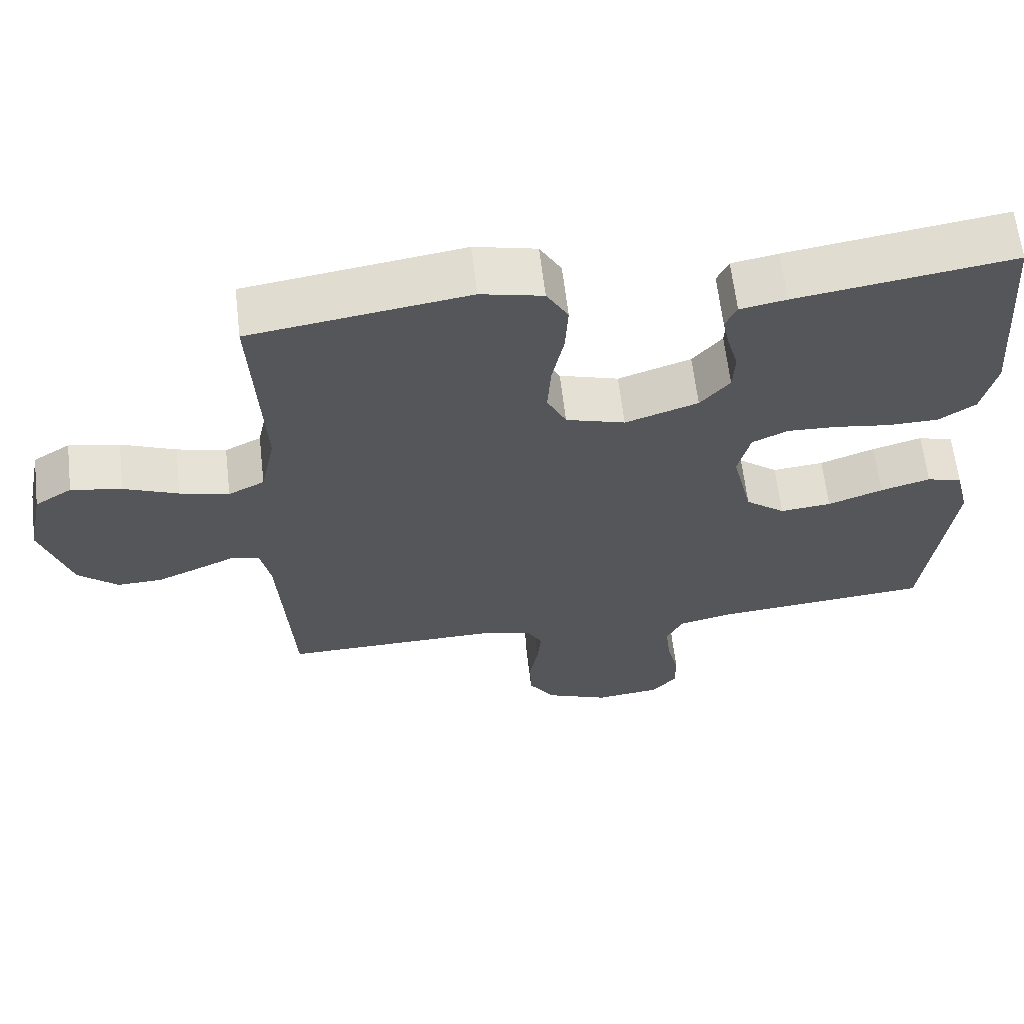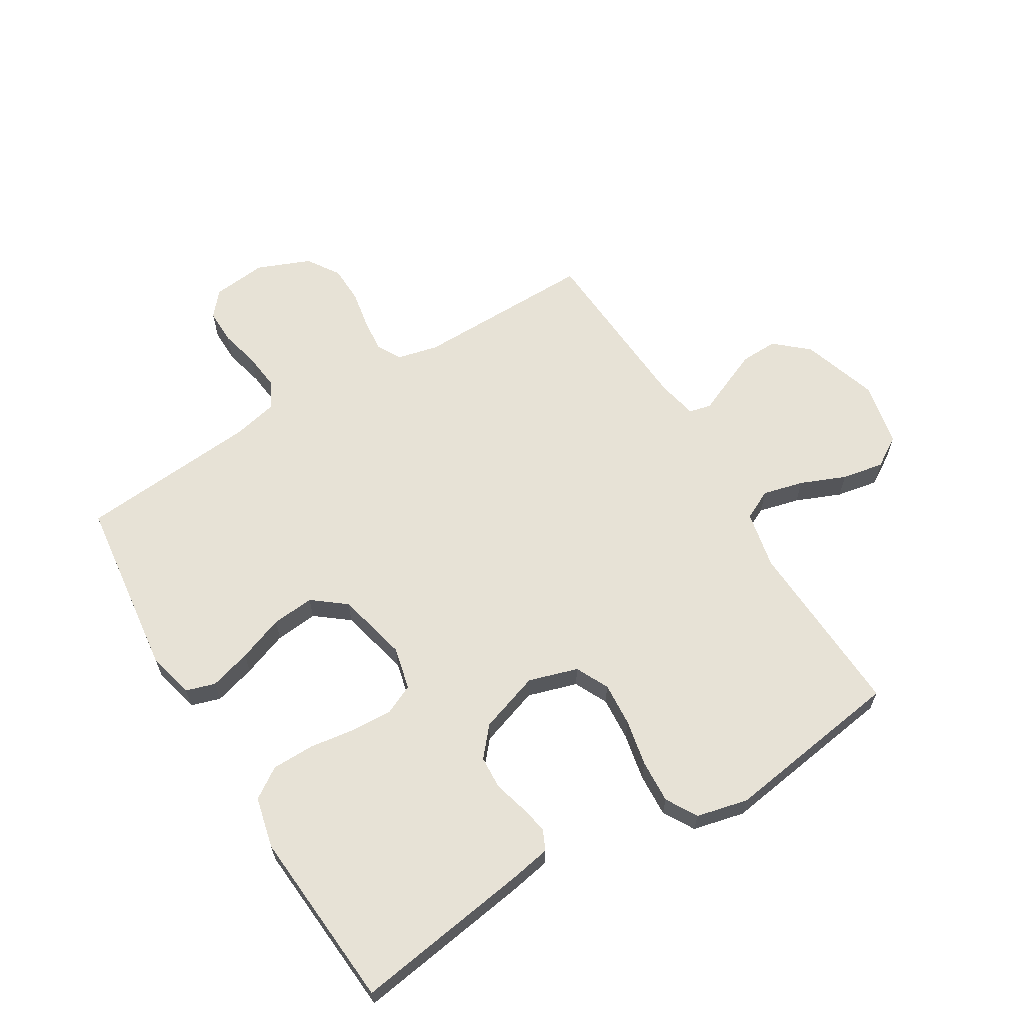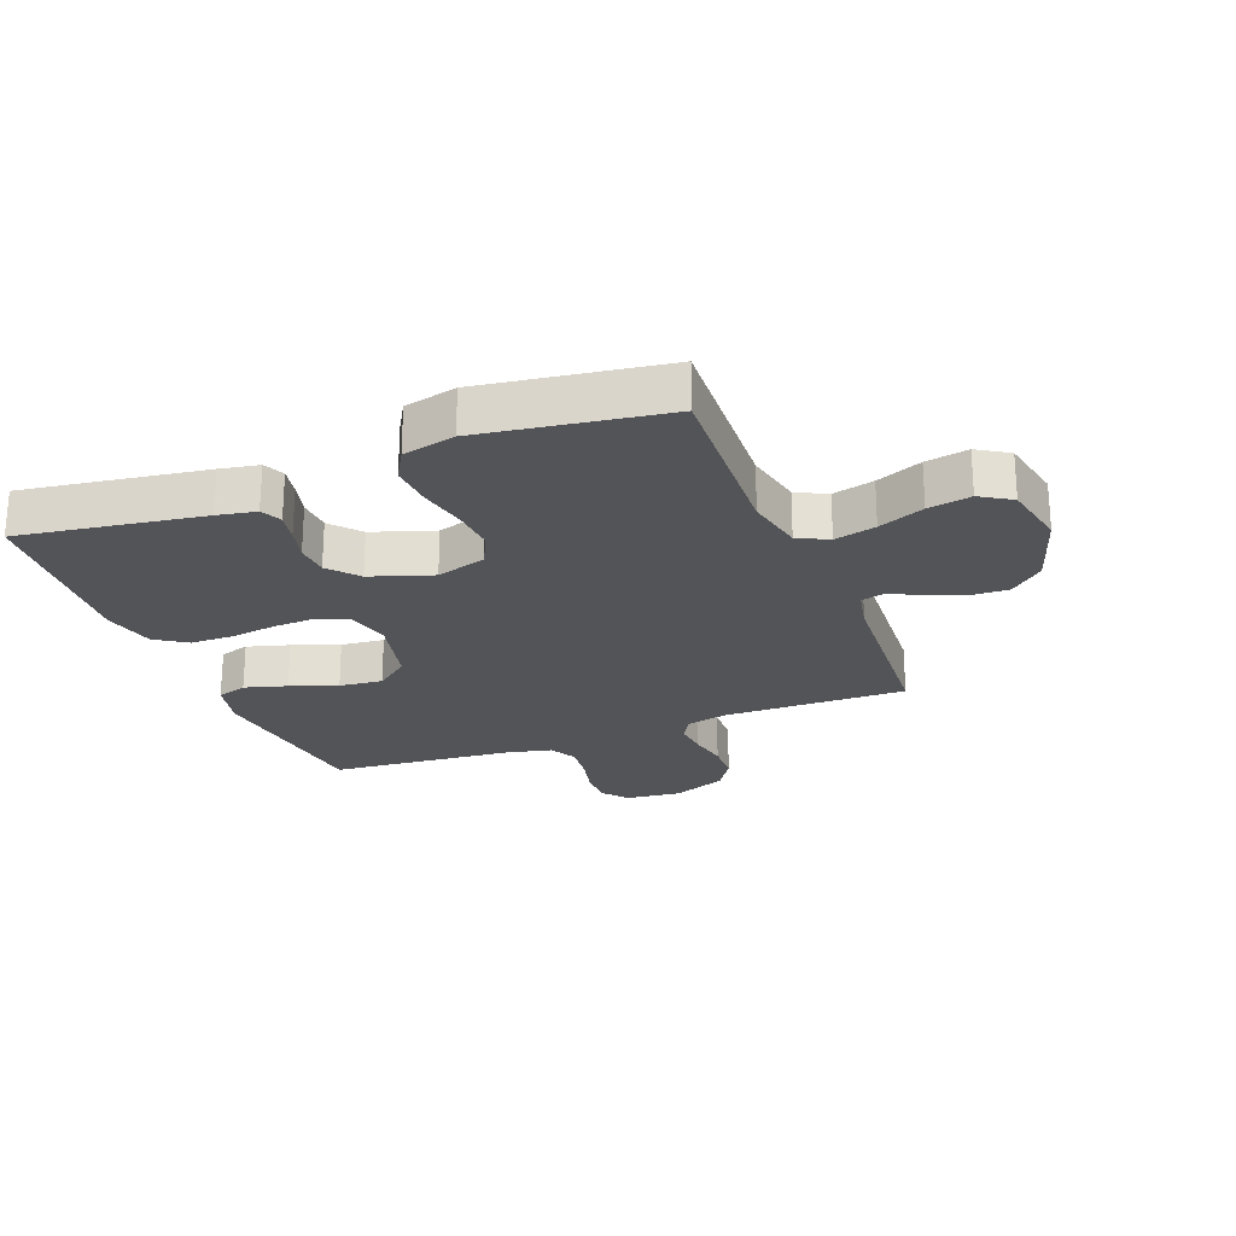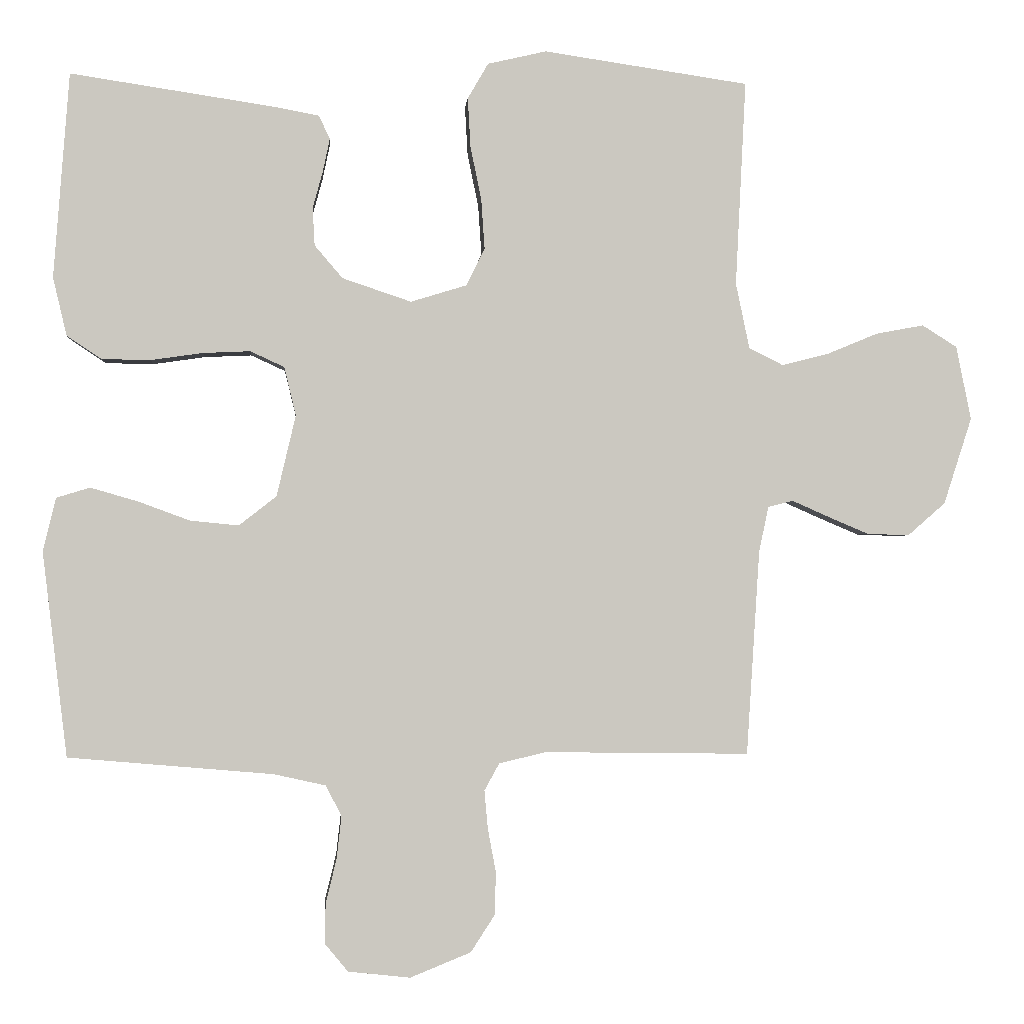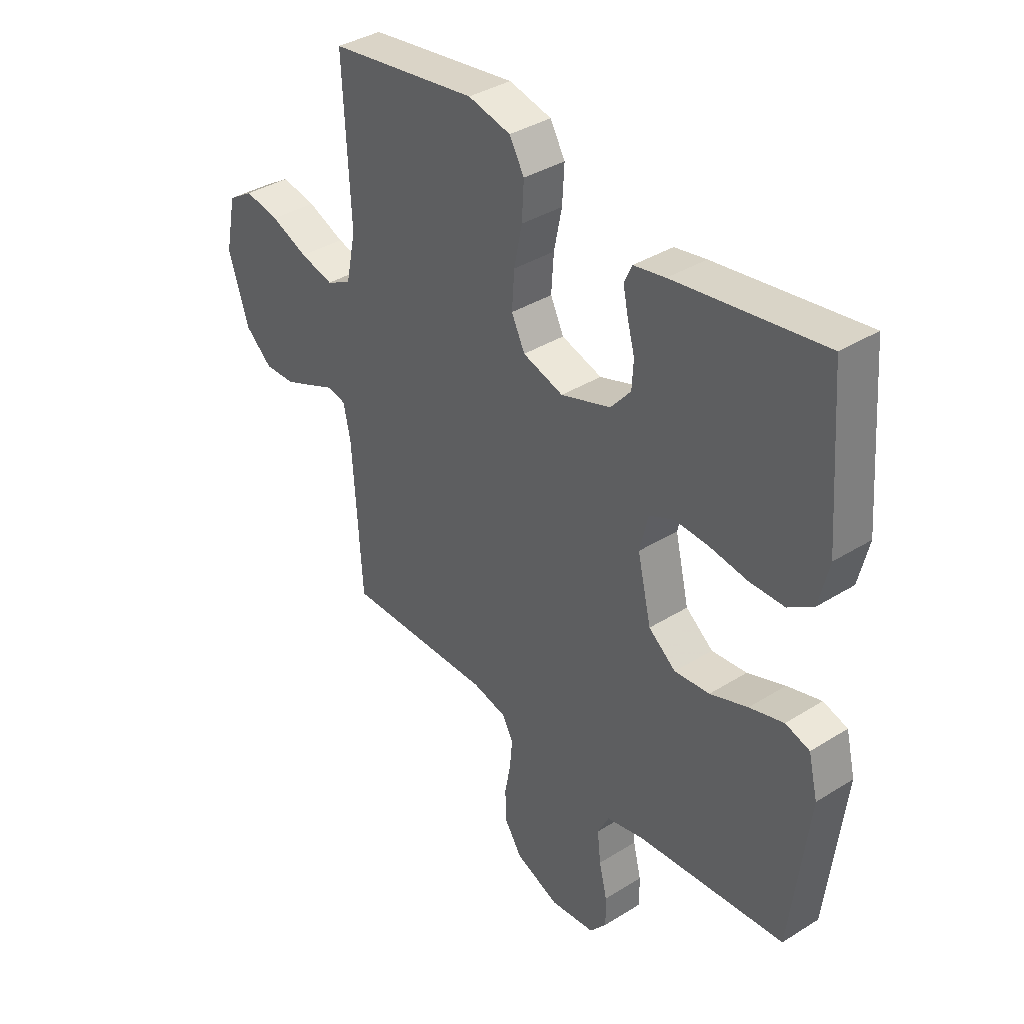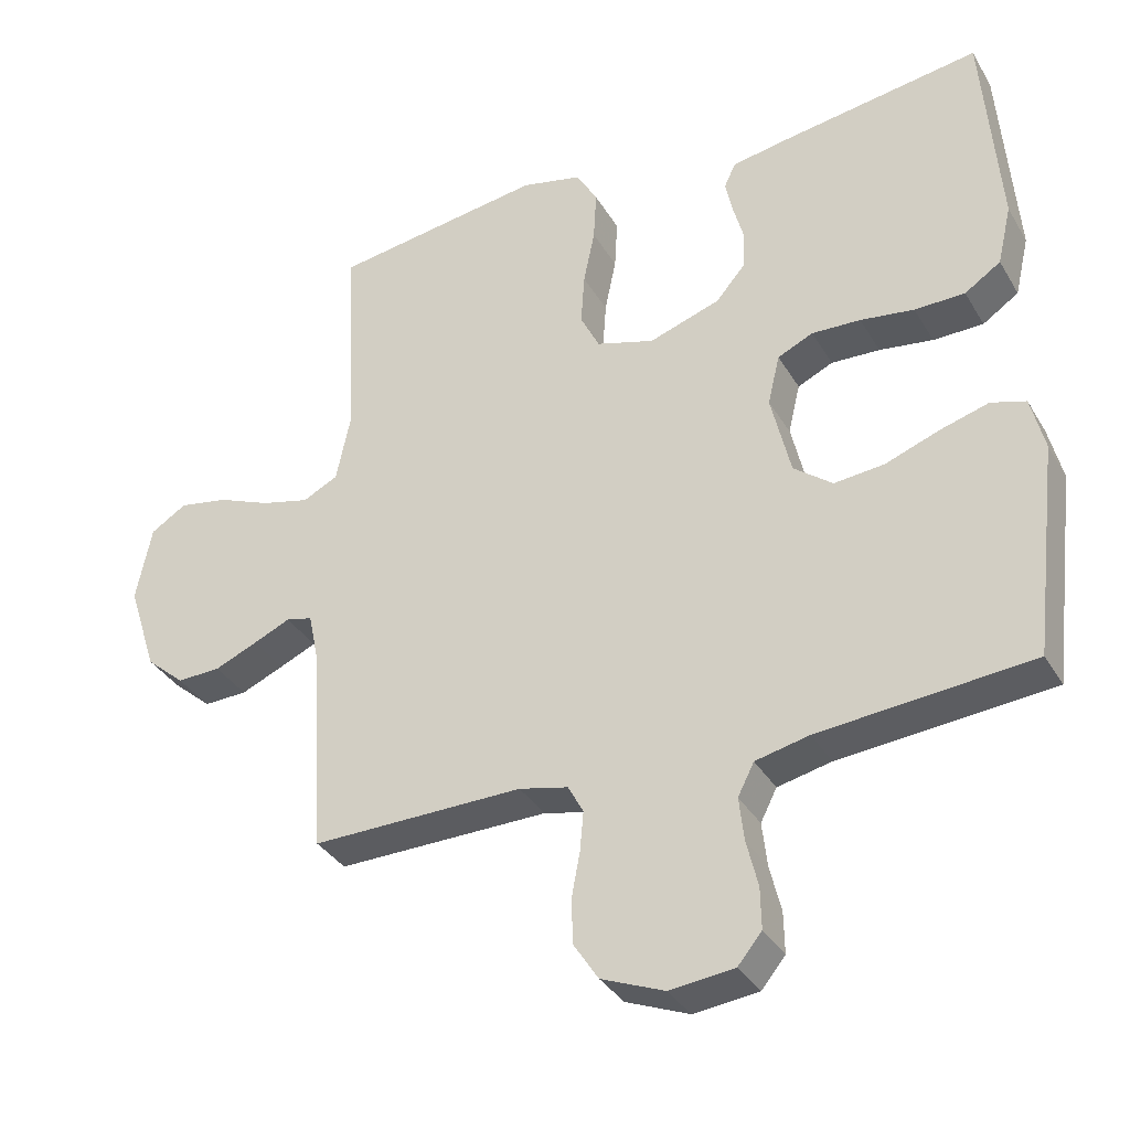
<metadata>
{"format":"obj","ext":"obj","renderer":"f3d","projection":"perspective","resolution":1024,"background":"white","views":[{"elev":63.4,"azim":173.3,"up":"+Z"},{"elev":63.3,"azim":-31.2,"up":"+Y"},{"elev":-23.5,"azim":21.3,"up":"+Y"},{"elev":-1.5,"azim":-4.5,"up":"+Z"},{"elev":37.3,"azim":-128.8,"up":"+Z"},{"elev":-35.0,"azim":-153.2,"up":"+Z"}]}
</metadata>
<code>
v -0.5 0.07 -0.5
v -0.536 0.07 -0.2
v -0.517 0.07 -0.122
v -0.468 0.07 -0.107
v -0.399 0.07 -0.127
v -0.323 0.07 -0.155
v -0.252 0.07 -0.162
v -0.197 0.07 -0.119
v -0.169 0.07 0
v -0.186 0.07 0.071
v -0.236 0.07 0.094
v -0.305 0.07 0.091
v -0.381 0.07 0.08
v -0.452 0.07 0.081
v -0.503 0.07 0.115
v -0.523 0.07 0.2
v -0.5 0.07 0.5
v -0.2 0.07 0.455
v -0.136 0.07 0.443
v -0.12 0.07 0.409
v -0.13 0.07 0.361
v -0.145 0.07 0.306
v -0.142 0.07 0.251
v -0.101 0.07 0.203
v 0 0.07 0.169
v 0.082 0.07 0.194
v 0.109 0.07 0.249
v 0.104 0.07 0.322
v 0.088 0.07 0.4
v 0.084 0.07 0.472
v 0.114 0.07 0.524
v 0.2 0.07 0.544
v 0.5 0.07 0.5
v 0.485 0.07 0.2
v 0.505 0.07 0.104
v 0.555 0.07 0.079
v 0.623 0.07 0.096
v 0.698 0.07 0.127
v 0.768 0.07 0.14
v 0.819 0.07 0.108
v 0.841 0.07 0
v 0.8 0.07 -0.127
v 0.745 0.07 -0.175
v 0.683 0.07 -0.173
v 0.622 0.07 -0.147
v 0.57 0.07 -0.124
v 0.533 0.07 -0.133
v 0.519 0.07 -0.2
v 0.5 0.07 -0.5
v 0.2 0.07 -0.496
v 0.131 0.07 -0.512
v 0.109 0.07 -0.552
v 0.114 0.07 -0.608
v 0.126 0.07 -0.672
v 0.124 0.07 -0.735
v 0.089 0.07 -0.789
v 0 0.07 -0.825
v -0.091 0.07 -0.815
v -0.125 0.07 -0.774
v -0.124 0.07 -0.716
v -0.108 0.07 -0.65
v -0.101 0.07 -0.588
v -0.124 0.07 -0.543
v -0.2 0.07 -0.526
v -0.5 0 -0.5
v -0.536 0 -0.2
v -0.517 0 -0.122
v -0.468 0 -0.107
v -0.399 0 -0.127
v -0.323 0 -0.155
v -0.252 0 -0.162
v -0.197 0 -0.119
v -0.169 0 0
v -0.186 0 0.071
v -0.236 0 0.094
v -0.305 0 0.091
v -0.381 0 0.08
v -0.452 0 0.081
v -0.503 0 0.115
v -0.523 0 0.2
v -0.5 0 0.5
v -0.2 0 0.455
v -0.136 0 0.443
v -0.12 0 0.409
v -0.13 0 0.361
v -0.145 0 0.306
v -0.142 0 0.251
v -0.101 0 0.203
v 0 0 0.169
v 0.082 0 0.194
v 0.109 0 0.249
v 0.104 0 0.322
v 0.088 0 0.4
v 0.084 0 0.472
v 0.114 0 0.524
v 0.2 0 0.544
v 0.5 0 0.5
v 0.485 0 0.2
v 0.505 0 0.104
v 0.555 0 0.079
v 0.623 0 0.096
v 0.698 0 0.127
v 0.768 0 0.14
v 0.819 0 0.108
v 0.841 0 0
v 0.8 0 -0.127
v 0.745 0 -0.175
v 0.683 0 -0.173
v 0.622 0 -0.147
v 0.57 0 -0.124
v 0.533 0 -0.133
v 0.519 0 -0.2
v 0.5 0 -0.5
v 0.2 0 -0.496
v 0.131 0 -0.512
v 0.109 0 -0.552
v 0.114 0 -0.608
v 0.126 0 -0.672
v 0.124 0 -0.735
v 0.089 0 -0.789
v 0 0 -0.825
v -0.091 0 -0.815
v -0.125 0 -0.774
v -0.124 0 -0.716
v -0.108 0 -0.65
v -0.101 0 -0.588
v -0.124 0 -0.543
v -0.2 0 -0.526
f 58 59 60 61
f 58 61 62
f 57 58 62
f 56 57 62
f 53 54 55 56
f 52 53 56 62
f 51 52 62 63
f 48 49 50
f 47 48 50 51
f 43 44 45 46
f 41 42 43 46
f 41 46 47
f 40 41 47
f 37 38 39 40
f 36 37 40 47
f 35 36 47 51
f 31 32 33 34
f 28 29 30 31
f 27 28 31 34
f 26 27 34 35
f 19 20 21 22
f 17 18 19 22
f 17 22 23
f 16 17 23 24
f 12 13 14 15
f 11 12 15 16
f 3 4 5 6
f 1 2 3 6
f 64 1 6 7
f 63 64 7 8
f 51 63 8 9
f 25 26 35 51
f 25 51 9 10
f 11 16 24 25
f 10 11 25
f 125 124 123 122
f 126 125 122
f 126 122 121
f 126 121 120
f 120 119 118 117
f 126 120 117 116
f 127 126 116 115
f 114 113 112
f 115 114 112 111
f 110 109 108 107
f 110 107 106 105
f 111 110 105
f 111 105 104
f 104 103 102 101
f 111 104 101 100
f 115 111 100 99
f 98 97 96 95
f 95 94 93 92
f 98 95 92 91
f 99 98 91 90
f 86 85 84 83
f 86 83 82 81
f 87 86 81
f 88 87 81 80
f 79 78 77 76
f 80 79 76 75
f 70 69 68 67
f 70 67 66 65
f 71 70 65 128
f 72 71 128 127
f 73 72 127 115
f 115 99 90 89
f 74 73 115 89
f 89 88 80 75
f 89 75 74
f 1 65 66 2
f 2 66 67 3
f 3 67 68 4
f 4 68 69 5
f 5 69 70 6
f 6 70 71 7
f 7 71 72 8
f 8 72 73 9
f 9 73 74 10
f 10 74 75 11
f 11 75 76 12
f 12 76 77 13
f 13 77 78 14
f 14 78 79 15
f 15 79 80 16
f 16 80 81 17
f 17 81 82 18
f 18 82 83 19
f 19 83 84 20
f 20 84 85 21
f 21 85 86 22
f 22 86 87 23
f 23 87 88 24
f 24 88 89 25
f 25 89 90 26
f 26 90 91 27
f 27 91 92 28
f 28 92 93 29
f 29 93 94 30
f 30 94 95 31
f 31 95 96 32
f 32 96 97 33
f 33 97 98 34
f 34 98 99 35
f 35 99 100 36
f 36 100 101 37
f 37 101 102 38
f 38 102 103 39
f 39 103 104 40
f 40 104 105 41
f 41 105 106 42
f 42 106 107 43
f 43 107 108 44
f 44 108 109 45
f 45 109 110 46
f 46 110 111 47
f 47 111 112 48
f 48 112 113 49
f 49 113 114 50
f 50 114 115 51
f 51 115 116 52
f 52 116 117 53
f 53 117 118 54
f 54 118 119 55
f 55 119 120 56
f 56 120 121 57
f 57 121 122 58
f 58 122 123 59
f 59 123 124 60
f 60 124 125 61
f 61 125 126 62
f 62 126 127 63
f 63 127 128 64
f 64 128 65 1

</code>
